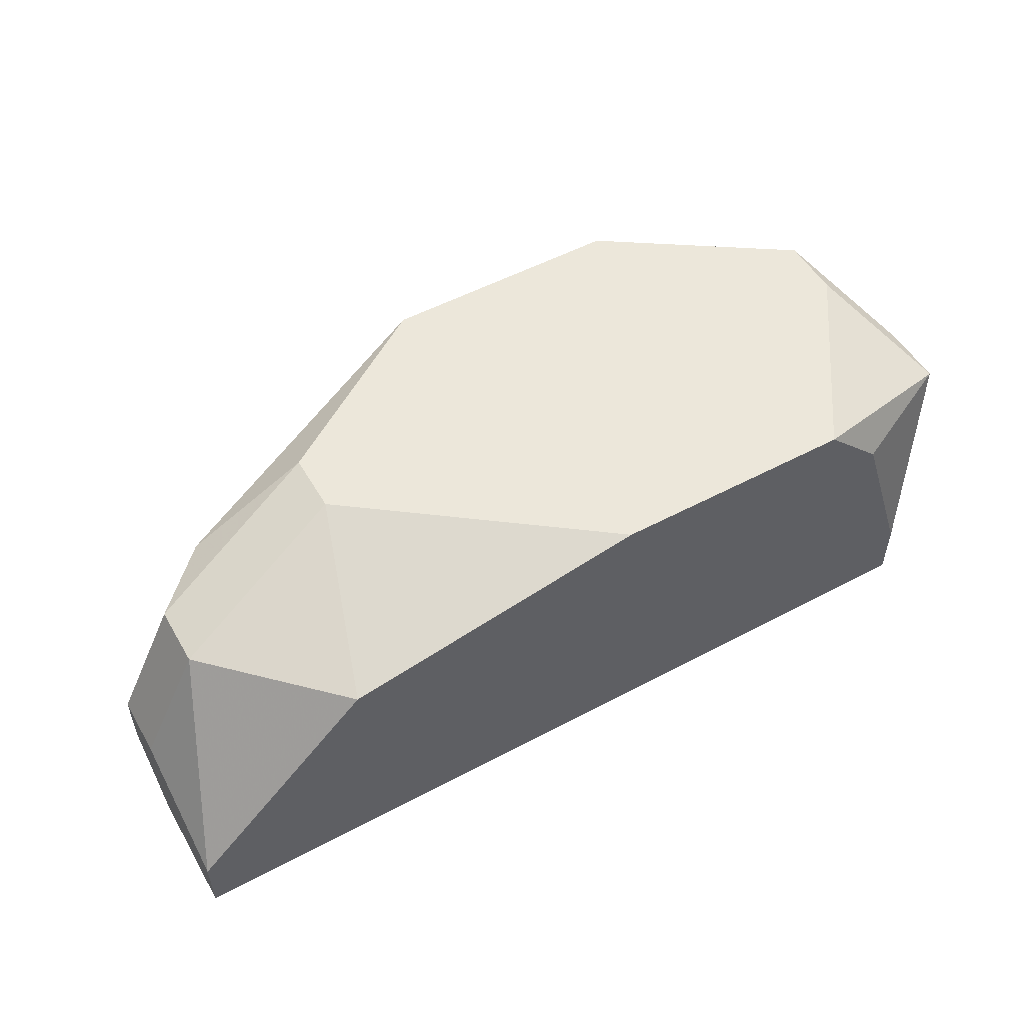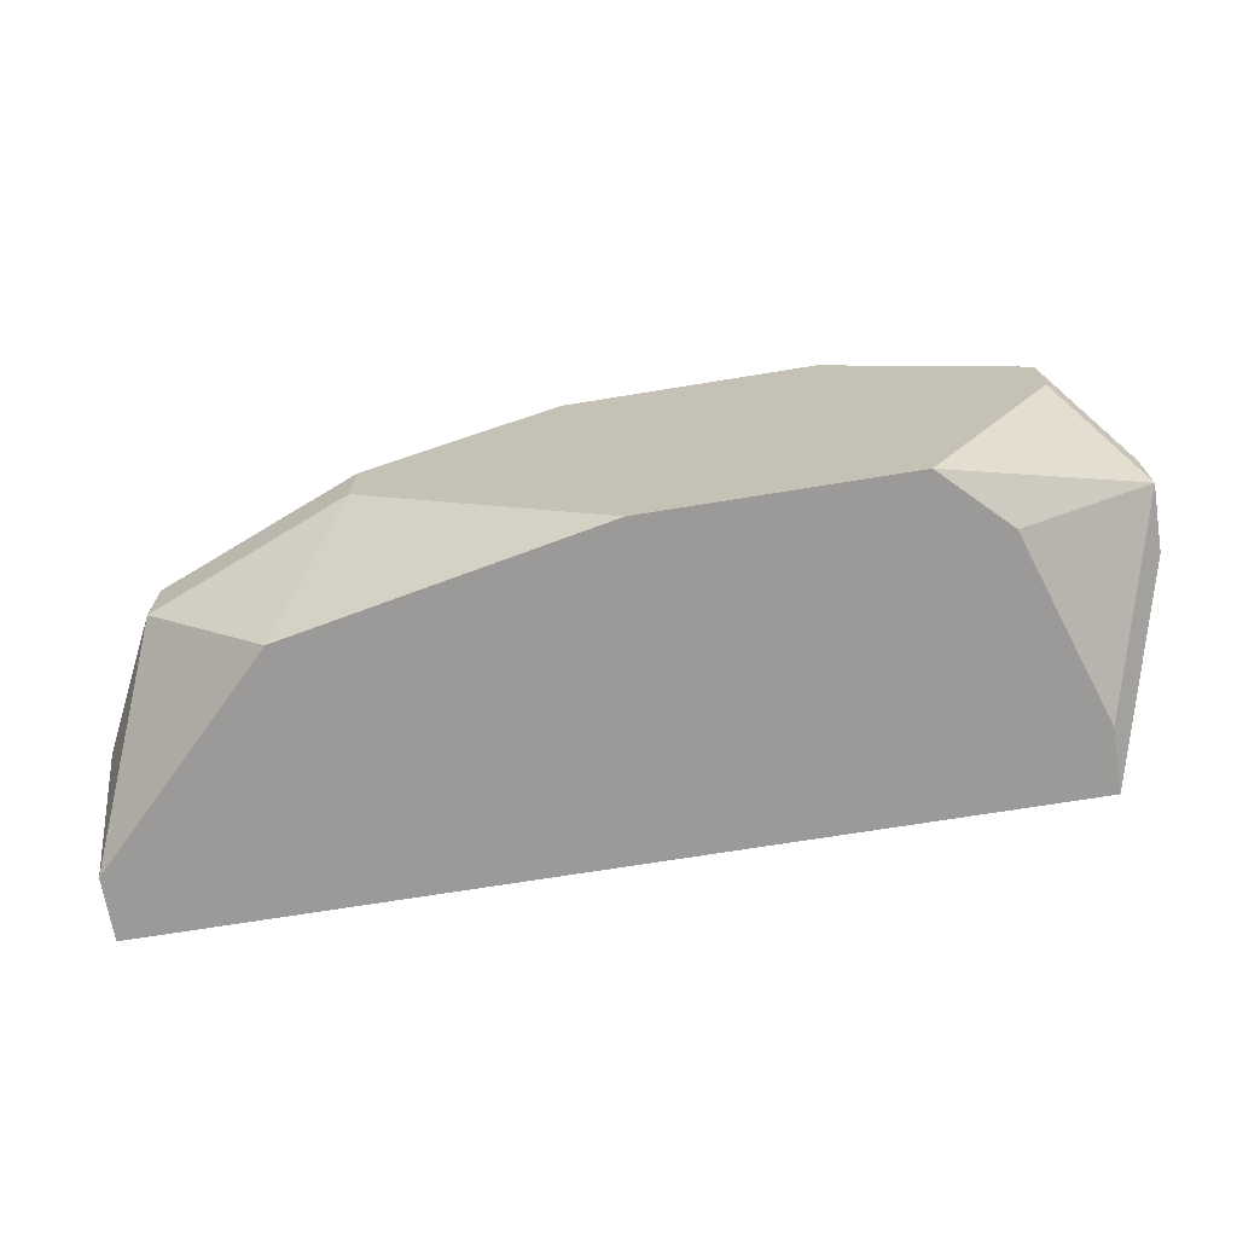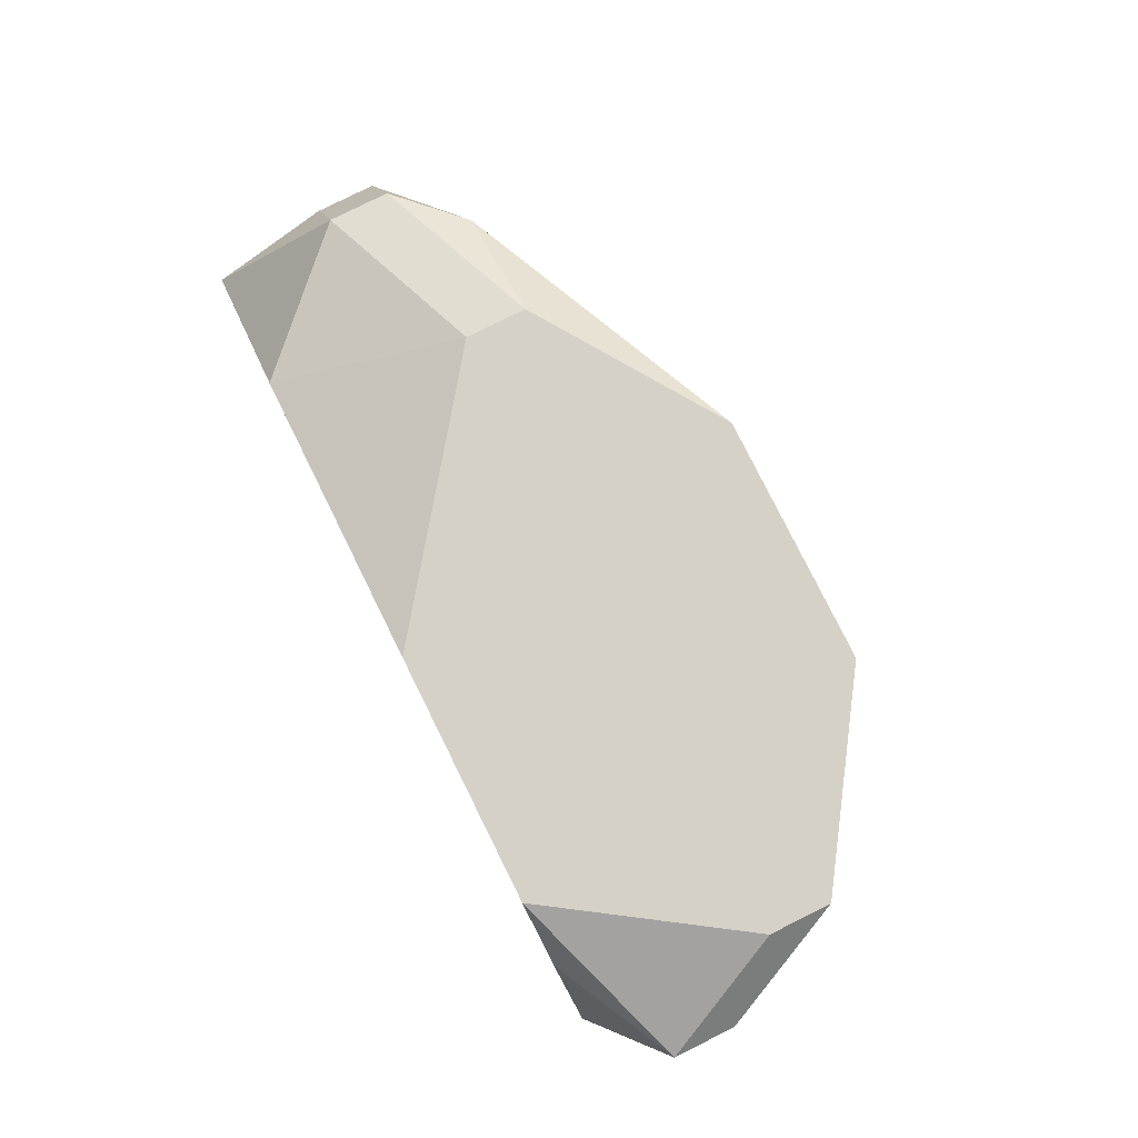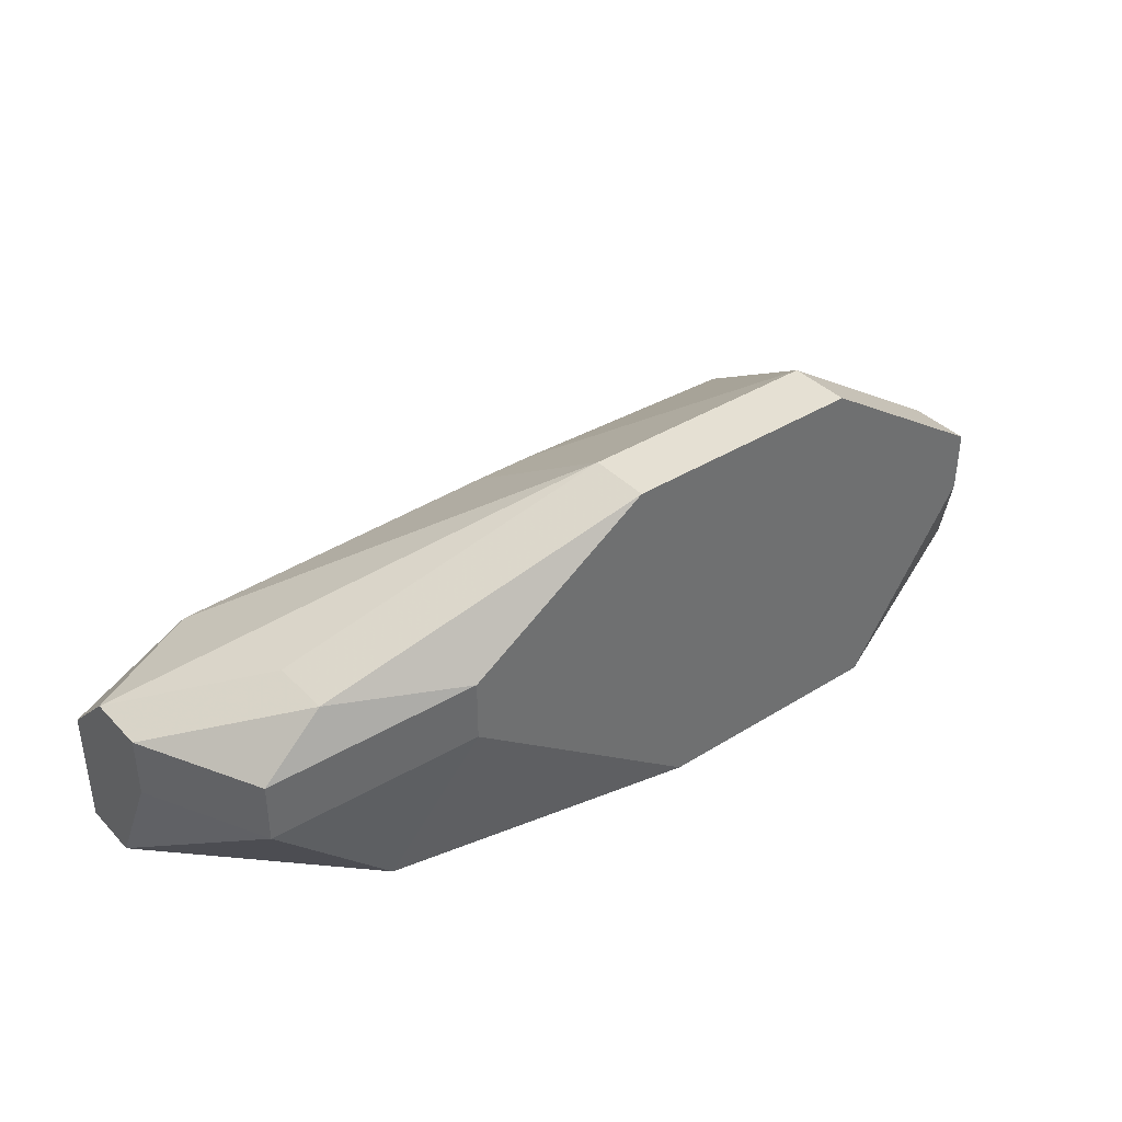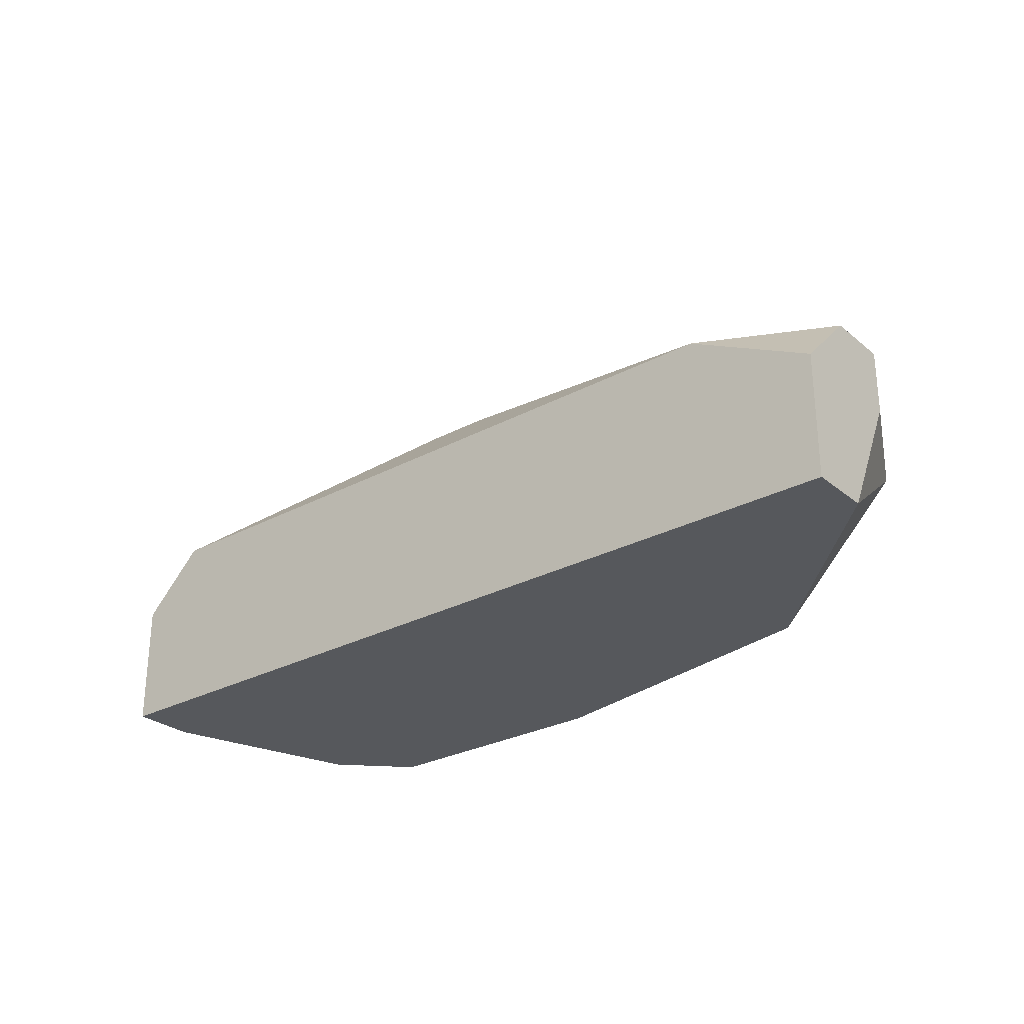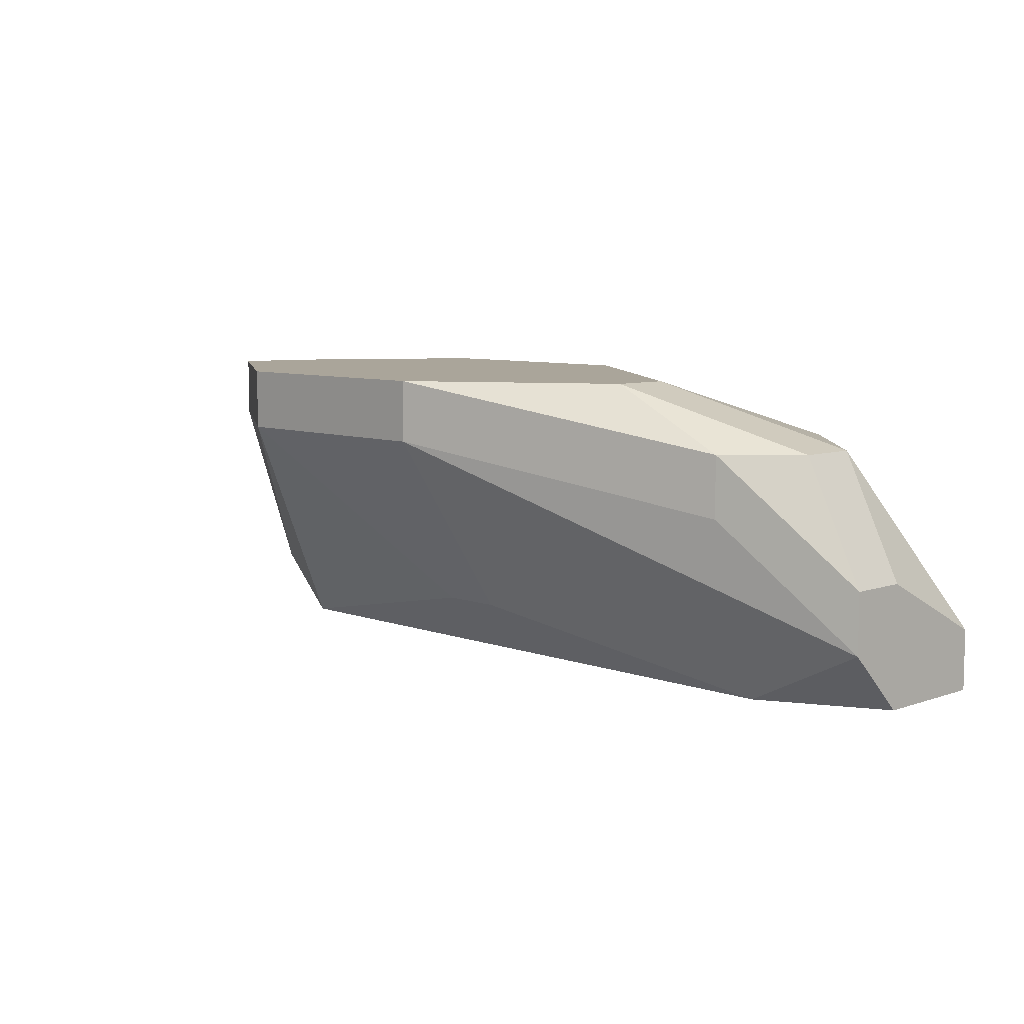
<metadata>
{"format":"obj","ext":"obj","renderer":"f3d","projection":"perspective","resolution":1024,"background":"white","views":[{"elev":52.8,"azim":-29.7,"up":"+Z"},{"elev":-69.3,"azim":9.3,"up":"+Y"},{"elev":79.7,"azim":63.5,"up":"+Z"},{"elev":38.1,"azim":-38.3,"up":"+Y"},{"elev":-28.0,"azim":-140.9,"up":"+Y"},{"elev":7.6,"azim":-134.3,"up":"+Z"}]}
</metadata>
<code>
v -0.04178 -0.00118 -0.06633
v 0.0244 0.007643 -0.04868
v 0.0244 0.003231 -0.04868
v 0.0244 0.007643 -0.0531
v -0.04178 -0.00118 -0.06192
v 0.0244 0.003231 -0.0531
v 0.01999 0.01647 -0.04427
v 0.01999 0.01205 -0.04427
v 0.01999 0.01647 -0.04868
v 0.01999 0.01205 -0.06192
v 0.01999 0.007643 -0.06633
v -0.04178 0.007643 -0.06633
v 0.01999 -0.00118 -0.06192
v 0.01999 -0.00118 -0.06633
v 0.01558 0.01205 -0.06633
v 0.01558 -0.00118 -0.04868
v 0.01116 -0.00118 -0.04427
v 0.006752 0.02529 -0.04427
v 0.006752 0.02529 -0.04868
v -0.04178 0.01205 -0.06192
v -0.04178 0.007643 -0.05751
v -0.006483 -0.00118 -0.04427
v -0.01089 0.02529 -0.04427
v -0.04178 0.01205 -0.05751
v -0.01089 0.02529 -0.04868
v -0.01089 0.01647 -0.06192
v -0.006483 0.01647 -0.06192
v -0.02413 0.01647 -0.04427
v -0.02413 0.01205 -0.04427
v -0.02854 -0.00118 -0.04868
v -0.03295 0.01647 -0.04868
v -0.03295 0.01647 -0.0531
v -0.03295 0.01205 -0.06633
v -0.03736 0.01205 -0.04868
v -0.03736 0.007643 -0.04868
f 27 19 15
f 18 19 25
f 18 25 23
f 30 22 29
f 30 29 35
f 26 25 19
f 26 19 27
f 26 27 15
f 26 15 33
f 26 33 25
f 10 15 19
f 10 19 9
f 7 9 19
f 7 19 18
f 28 29 22
f 28 22 17
f 28 17 8
f 28 8 7
f 28 7 18
f 28 18 23
f 28 23 31
f 32 31 23
f 32 23 25
f 5 30 35
f 5 35 21
f 4 10 9
f 4 9 7
f 4 7 2
f 11 10 4
f 11 15 10
f 3 2 7
f 3 7 8
f 3 8 17
f 20 32 25
f 20 25 33
f 34 35 29
f 34 29 28
f 34 28 31
f 16 3 17
f 6 14 11
f 6 11 4
f 6 4 2
f 6 2 3
f 12 20 33
f 12 33 15
f 12 15 11
f 12 11 14
f 12 14 1
f 24 34 31
f 24 31 32
f 24 32 20
f 24 20 12
f 24 12 1
f 24 1 5
f 24 5 21
f 24 21 35
f 24 35 34
f 13 16 17
f 13 17 22
f 13 22 30
f 13 30 5
f 13 5 1
f 13 1 14
f 13 14 6
f 13 6 3
f 13 3 16

</code>
